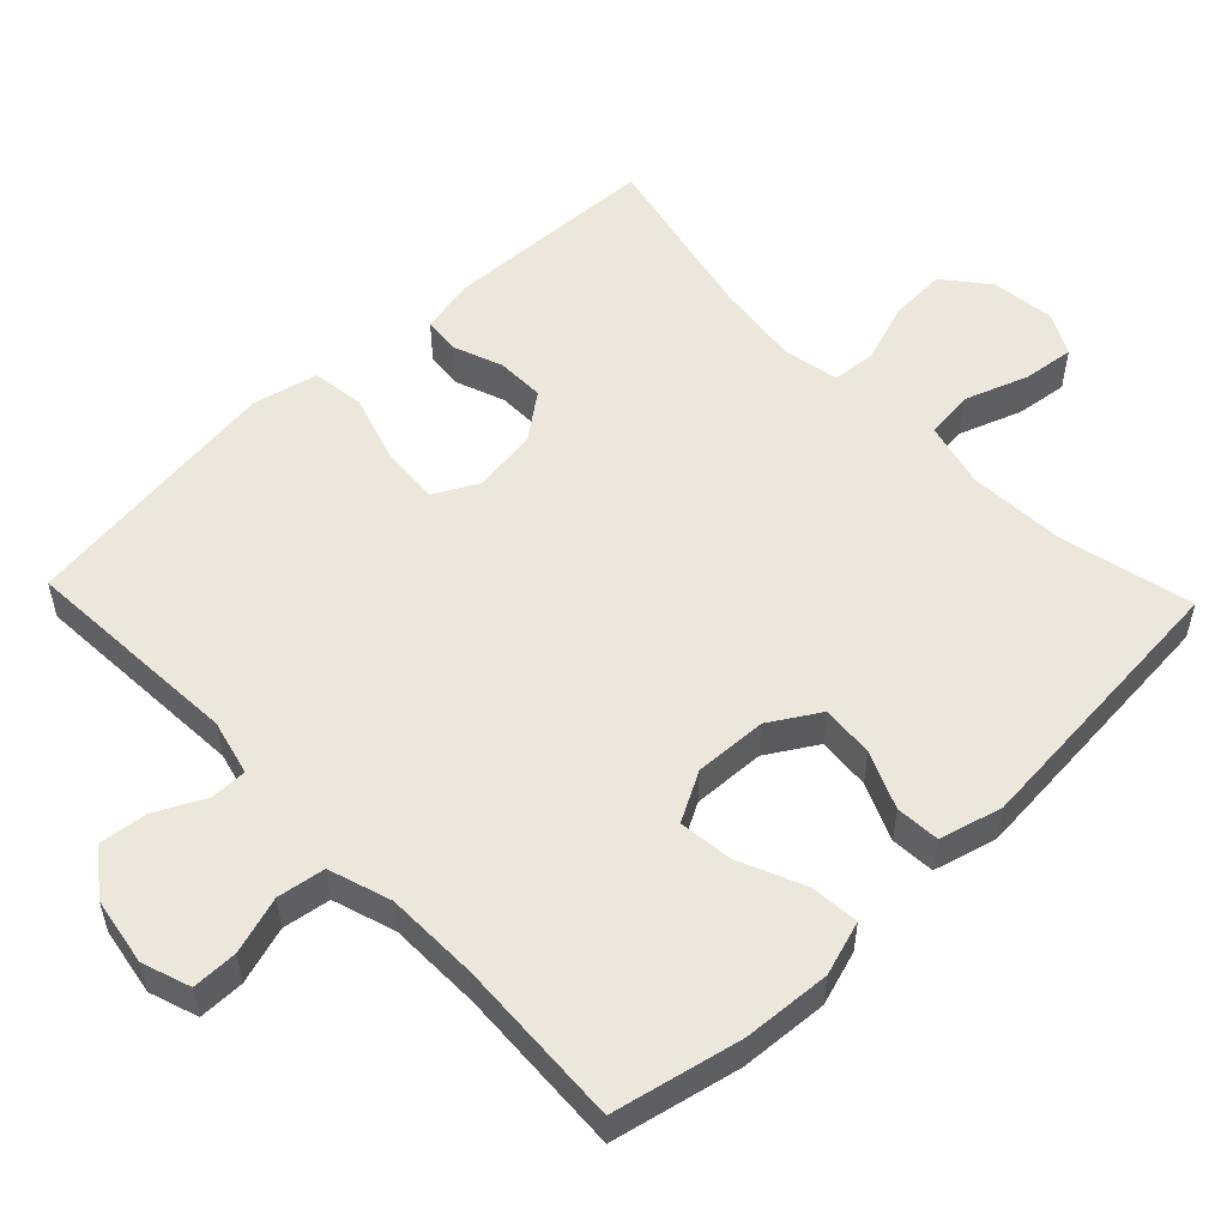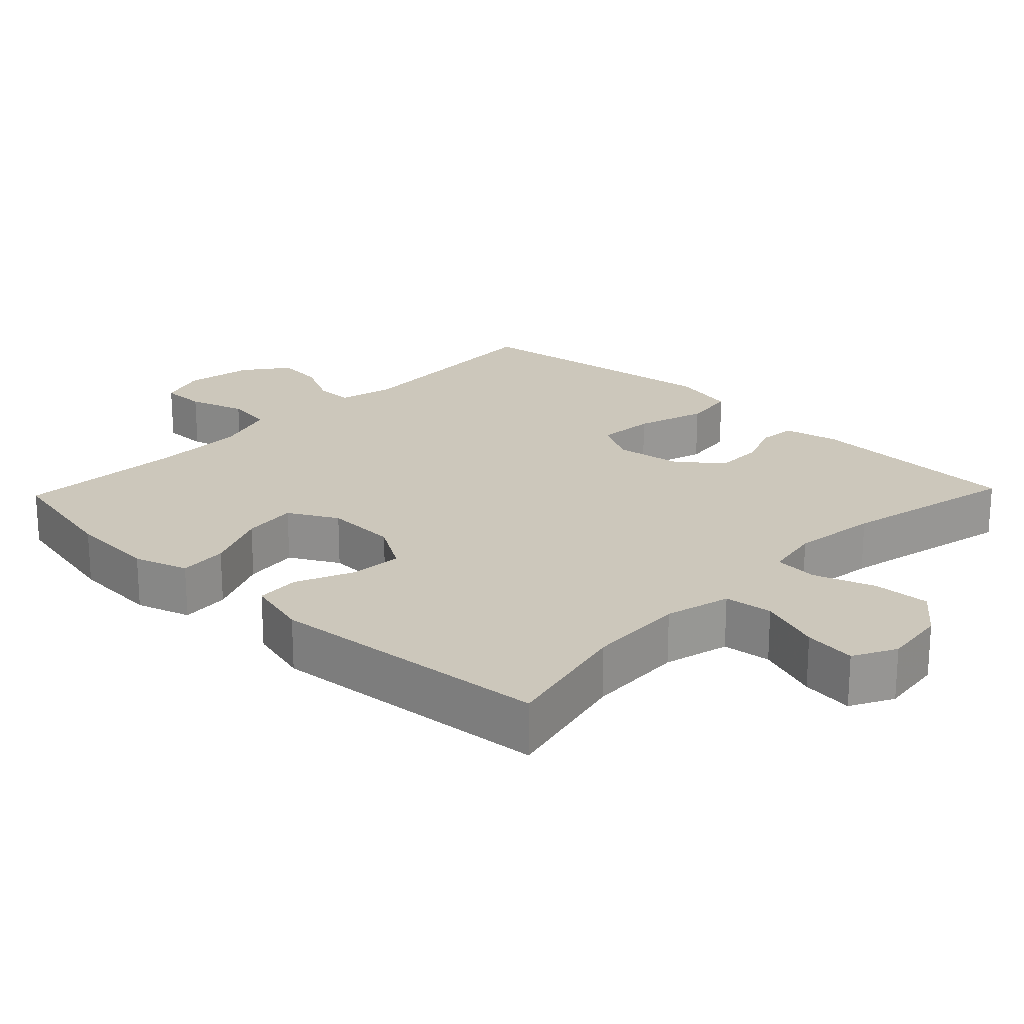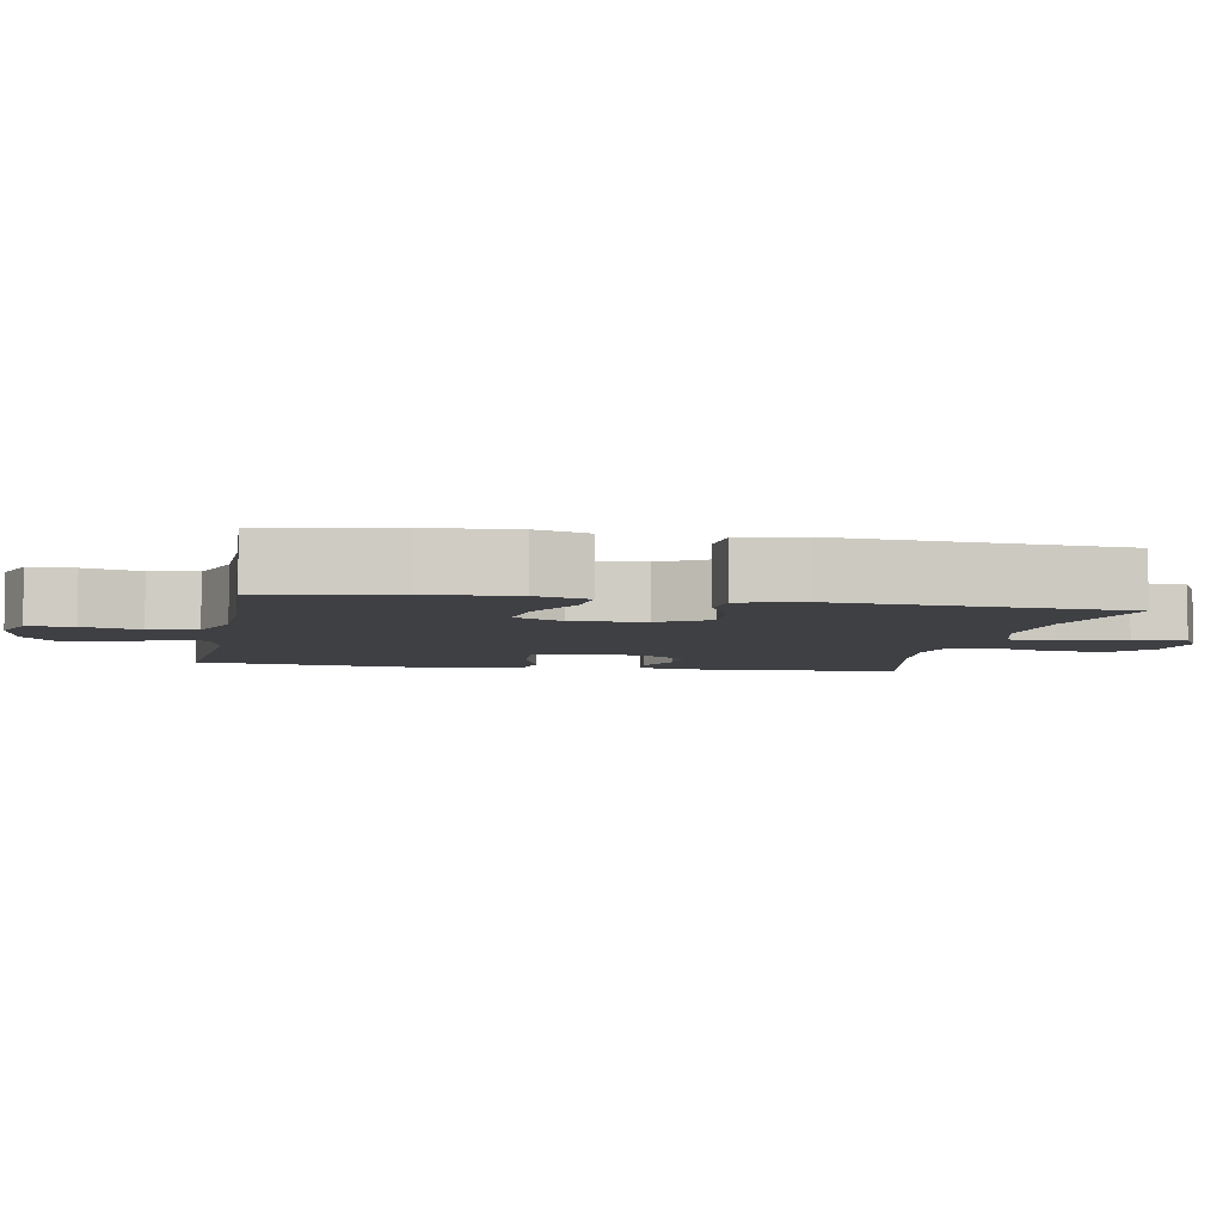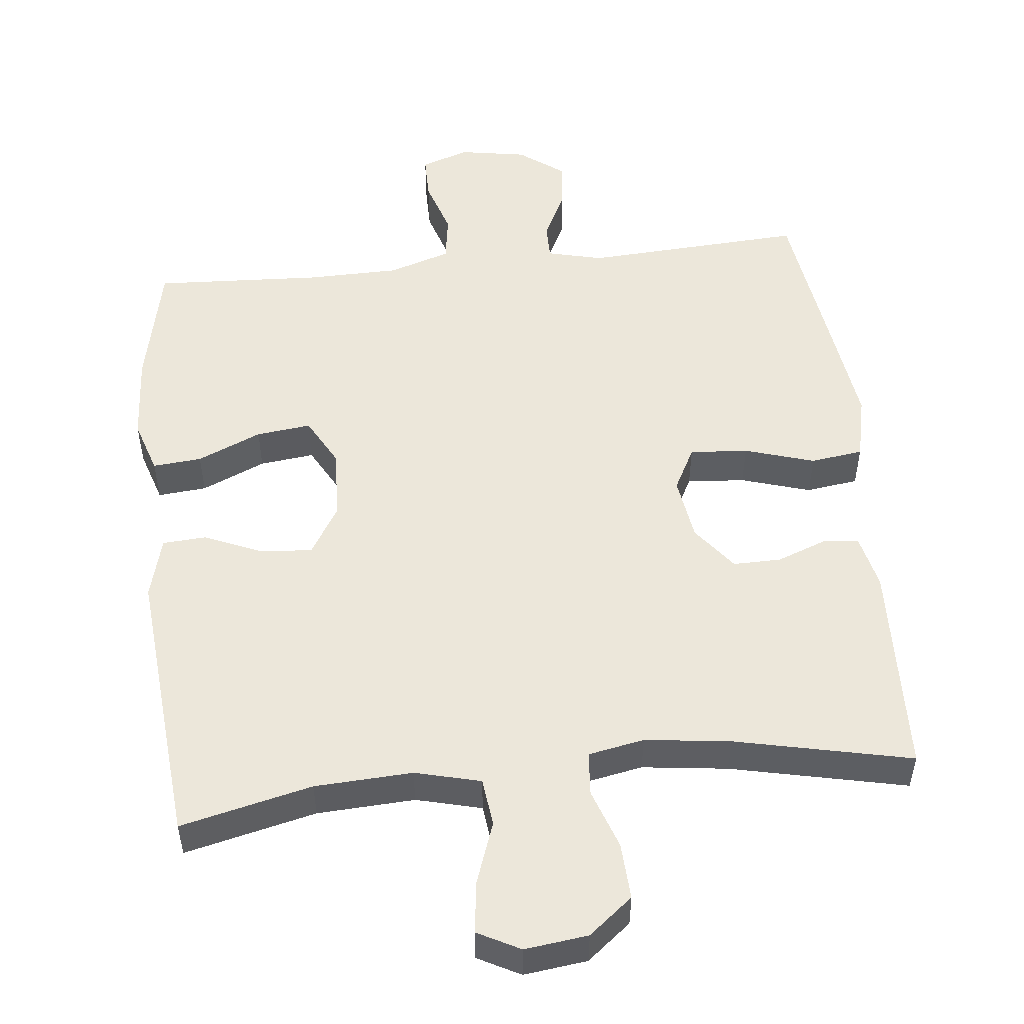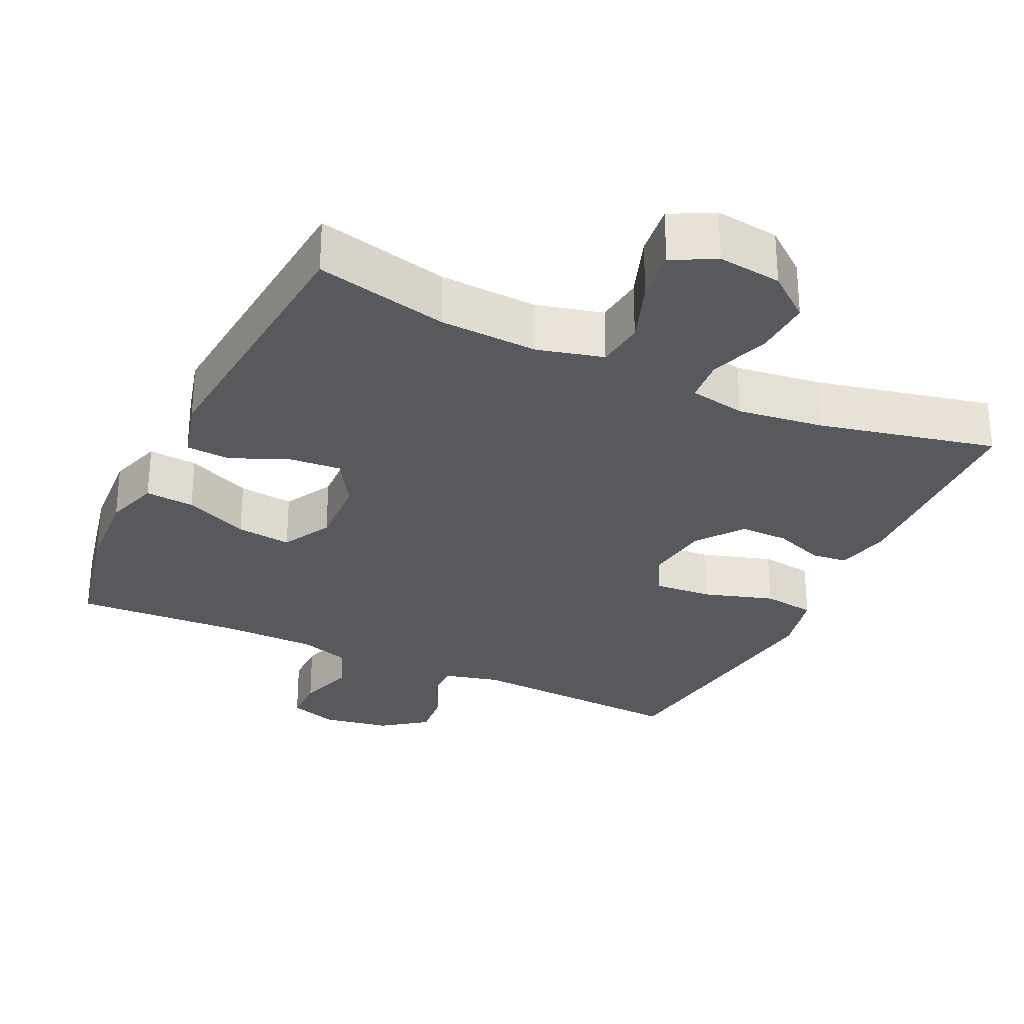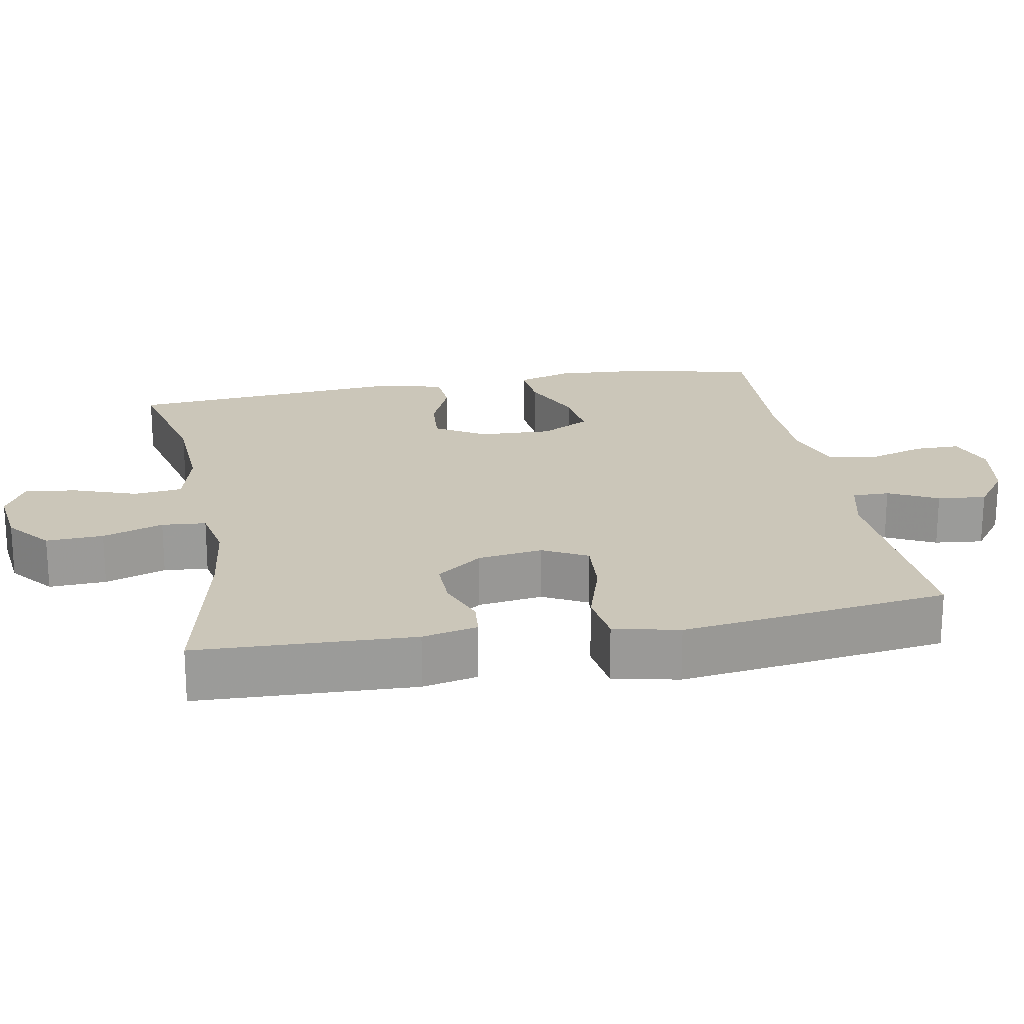
<metadata>
{"format":"obj","ext":"obj","renderer":"f3d","projection":"perspective","resolution":1024,"background":"white","views":[{"elev":53.8,"azim":46.3,"up":"+Y"},{"elev":21.6,"azim":133.8,"up":"+Y"},{"elev":-5.1,"azim":79.3,"up":"+Y"},{"elev":51.8,"azim":173.9,"up":"+Y"},{"elev":-29.3,"azim":154.8,"up":"+Y"},{"elev":20.8,"azim":-100.4,"up":"+Y"}]}
</metadata>
<code>
v 0.5 0.07 -0.5
v 0.317 0.07 -0.457
v 0.181 0.07 -0.45
v 0.09 0.07 -0.473
v 0.082 0.07 -0.54
v 0.113 0.07 -0.627
v 0.122 0.07 -0.699
v 0.063 0.07 -0.73
v -0.025 0.07 -0.719
v -0.086 0.07 -0.67
v -0.082 0.07 -0.591
v -0.053 0.07 -0.507
v -0.058 0.07 -0.446
v -0.136 0.07 -0.431
v -0.255 0.07 -0.446
v -0.5 0.07 -0.5
v -0.511 0.07 -0.201
v -0.494 0.07 -0.125
v -0.444 0.07 -0.12
v -0.375 0.07 -0.146
v -0.308 0.07 -0.147
v -0.26 0.07 -0.084
v -0.247 0.07 0.006
v -0.279 0.07 0.067
v -0.36 0.07 0.061
v -0.457 0.07 0.031
v -0.53 0.07 0.041
v -0.55 0.07 0.131
v -0.532 0.07 0.266
v -0.5 0.07 0.5
v -0.193 0.07 0.482
v -0.116 0.07 0.501
v -0.116 0.07 0.552
v -0.15 0.07 0.62
v -0.157 0.07 0.687
v -0.095 0.07 0.733
v -0.001 0.07 0.749
v 0.066 0.07 0.726
v 0.066 0.07 0.663
v 0.041 0.07 0.584
v 0.051 0.07 0.518
v 0.137 0.07 0.49
v 0.266 0.07 0.488
v 0.5 0.07 0.5
v 0.538 0.07 0.323
v 0.546 0.07 0.201
v 0.522 0.07 0.126
v 0.454 0.07 0.132
v 0.365 0.07 0.171
v 0.289 0.07 0.18
v 0.252 0.07 0.112
v 0.256 0.07 0.012
v 0.298 0.07 -0.057
v 0.371 0.07 -0.051
v 0.45 0.07 -0.017
v 0.511 0.07 -0.021
v 0.534 0.07 -0.108
v 0.5 0 -0.5
v 0.317 0 -0.457
v 0.181 0 -0.45
v 0.09 0 -0.473
v 0.082 0 -0.54
v 0.113 0 -0.627
v 0.122 0 -0.699
v 0.063 0 -0.73
v -0.025 0 -0.719
v -0.086 0 -0.67
v -0.082 0 -0.591
v -0.053 0 -0.507
v -0.058 0 -0.446
v -0.136 0 -0.431
v -0.255 0 -0.446
v -0.5 0 -0.5
v -0.511 0 -0.201
v -0.494 0 -0.125
v -0.444 0 -0.12
v -0.375 0 -0.146
v -0.308 0 -0.147
v -0.26 0 -0.084
v -0.247 0 0.006
v -0.279 0 0.067
v -0.36 0 0.061
v -0.457 0 0.031
v -0.53 0 0.041
v -0.55 0 0.131
v -0.532 0 0.266
v -0.5 0 0.5
v -0.193 0 0.482
v -0.116 0 0.501
v -0.116 0 0.552
v -0.15 0 0.62
v -0.157 0 0.687
v -0.095 0 0.733
v -0.001 0 0.749
v 0.066 0 0.726
v 0.066 0 0.663
v 0.041 0 0.584
v 0.051 0 0.518
v 0.137 0 0.49
v 0.266 0 0.488
v 0.5 0 0.5
v 0.538 0 0.323
v 0.546 0 0.201
v 0.522 0 0.126
v 0.454 0 0.132
v 0.365 0 0.171
v 0.289 0 0.18
v 0.252 0 0.112
v 0.256 0 0.012
v 0.298 0 -0.057
v 0.371 0 -0.051
v 0.45 0 -0.017
v 0.511 0 -0.021
v 0.534 0 -0.108
f 57 1 2
f 56 57 2
f 55 56 2
f 54 55 2
f 53 54 2 3
f 52 53 3 4
f 51 52 4
f 47 48 49
f 46 47 49
f 45 46 49
f 44 45 49
f 43 44 49
f 42 43 49 50
f 41 42 50 51
f 38 39 40
f 37 38 40
f 36 37 40
f 35 36 40
f 34 35 40
f 33 34 40
f 32 33 40 41
f 41 51 4
f 32 41 4
f 31 32 4
f 29 30 31
f 28 29 31
f 27 28 31
f 26 27 31
f 25 26 31
f 18 19 20
f 17 18 20
f 16 17 20
f 15 16 20
f 14 15 20 21
f 13 14 21 22
f 10 11 12
f 9 10 12
f 8 9 12
f 7 8 12
f 6 7 12
f 5 6 12
f 5 12 13
f 13 22 23
f 5 13 23
f 4 5 23
f 24 25 31
f 4 23 24 31
f 59 58 114
f 59 114 113
f 59 113 112
f 59 112 111
f 60 59 111 110
f 61 60 110 109
f 61 109 108
f 106 105 104
f 106 104 103
f 106 103 102
f 106 102 101
f 106 101 100
f 107 106 100 99
f 108 107 99 98
f 97 96 95
f 97 95 94
f 97 94 93
f 97 93 92
f 97 92 91
f 97 91 90
f 98 97 90 89
f 61 108 98
f 61 98 89
f 61 89 88
f 88 87 86
f 88 86 85
f 88 85 84
f 88 84 83
f 88 83 82
f 77 76 75
f 77 75 74
f 77 74 73
f 77 73 72
f 78 77 72 71
f 79 78 71 70
f 69 68 67
f 69 67 66
f 69 66 65
f 69 65 64
f 69 64 63
f 69 63 62
f 70 69 62
f 80 79 70
f 80 70 62
f 80 62 61
f 88 82 81
f 88 81 80 61
f 1 58 59 2
f 2 59 60 3
f 3 60 61 4
f 4 61 62 5
f 5 62 63 6
f 6 63 64 7
f 7 64 65 8
f 8 65 66 9
f 9 66 67 10
f 10 67 68 11
f 11 68 69 12
f 12 69 70 13
f 13 70 71 14
f 14 71 72 15
f 15 72 73 16
f 16 73 74 17
f 17 74 75 18
f 18 75 76 19
f 19 76 77 20
f 20 77 78 21
f 21 78 79 22
f 22 79 80 23
f 23 80 81 24
f 24 81 82 25
f 25 82 83 26
f 26 83 84 27
f 27 84 85 28
f 28 85 86 29
f 29 86 87 30
f 30 87 88 31
f 31 88 89 32
f 32 89 90 33
f 33 90 91 34
f 34 91 92 35
f 35 92 93 36
f 36 93 94 37
f 37 94 95 38
f 38 95 96 39
f 39 96 97 40
f 40 97 98 41
f 41 98 99 42
f 42 99 100 43
f 43 100 101 44
f 44 101 102 45
f 45 102 103 46
f 46 103 104 47
f 47 104 105 48
f 48 105 106 49
f 49 106 107 50
f 50 107 108 51
f 51 108 109 52
f 52 109 110 53
f 53 110 111 54
f 54 111 112 55
f 55 112 113 56
f 56 113 114 57
f 57 114 58 1

</code>
